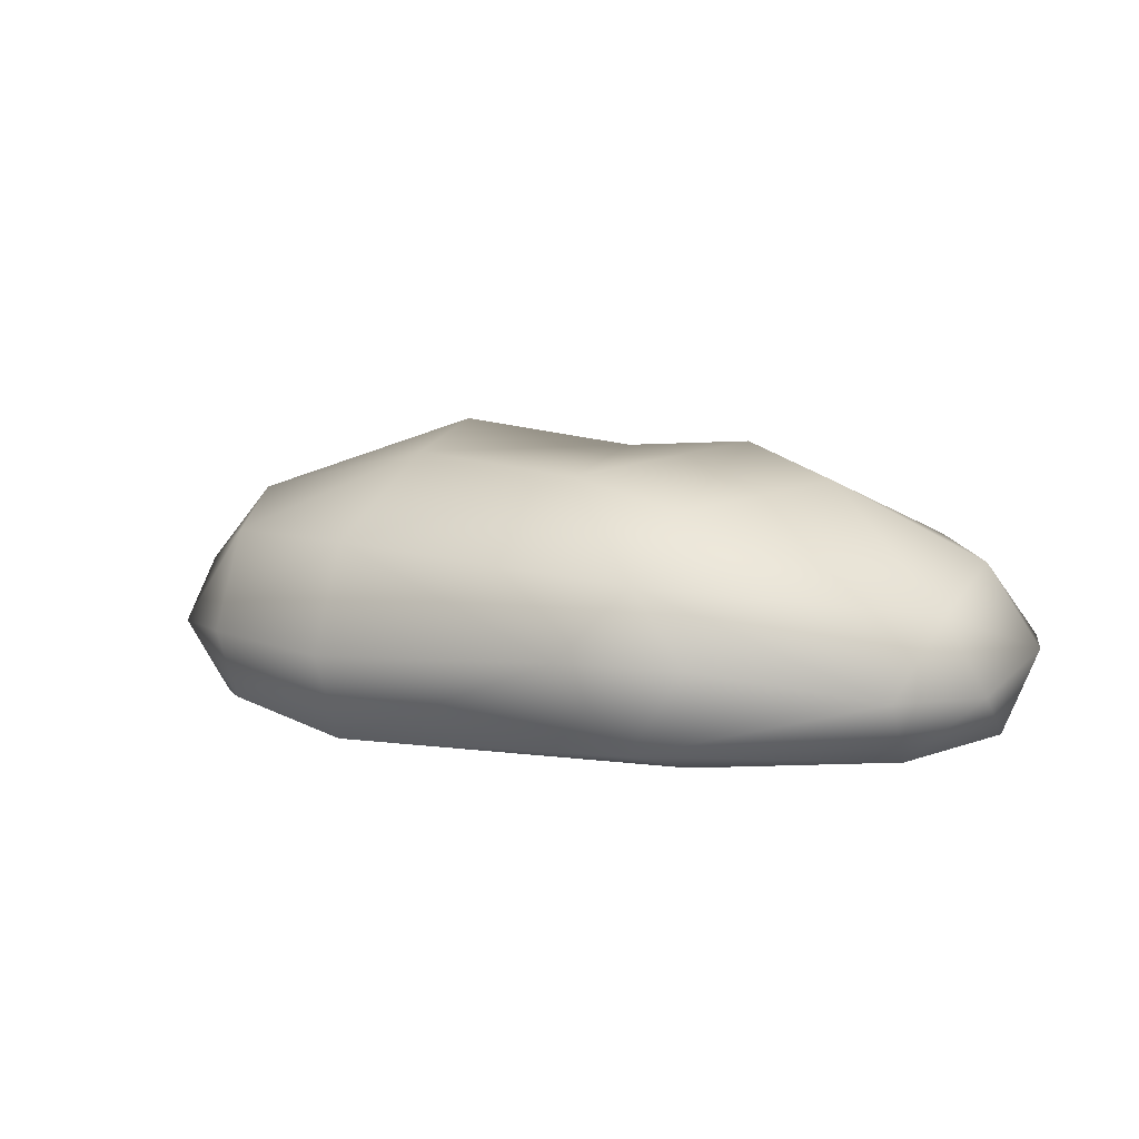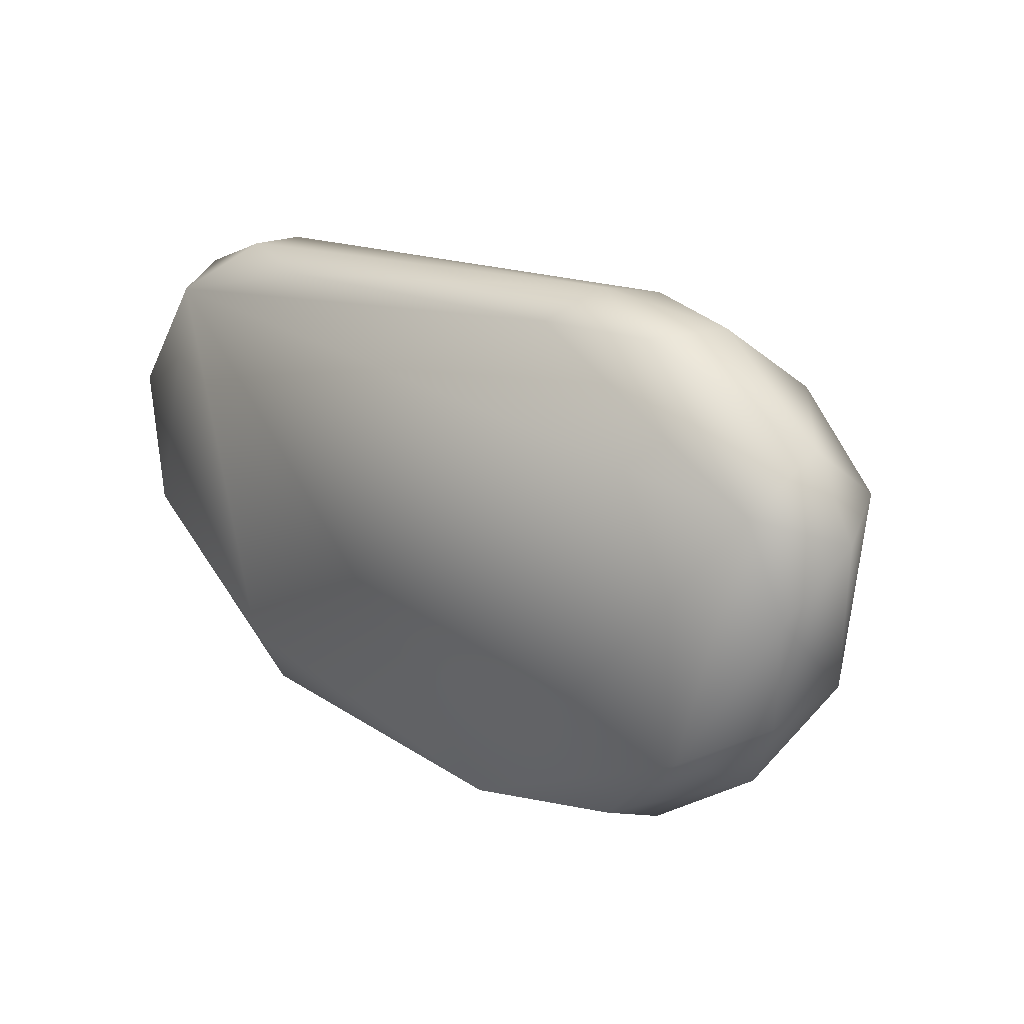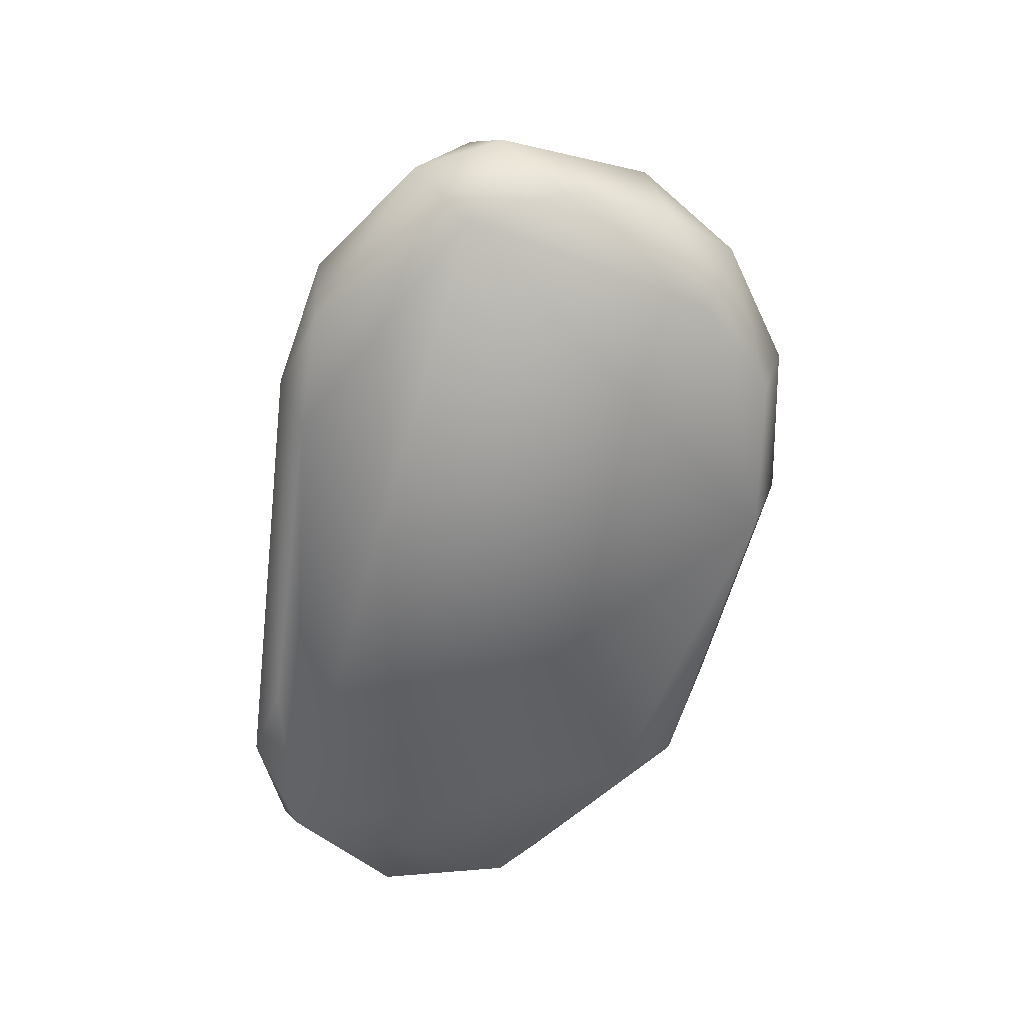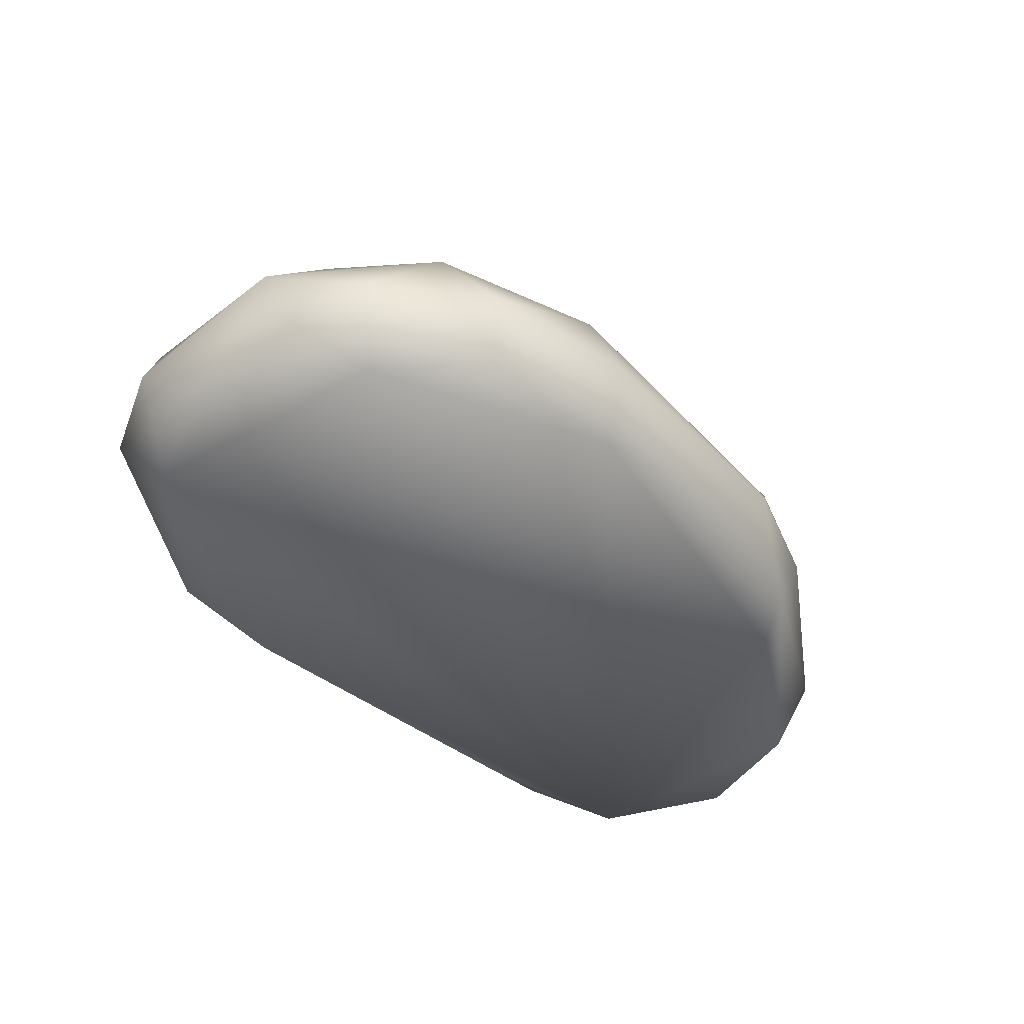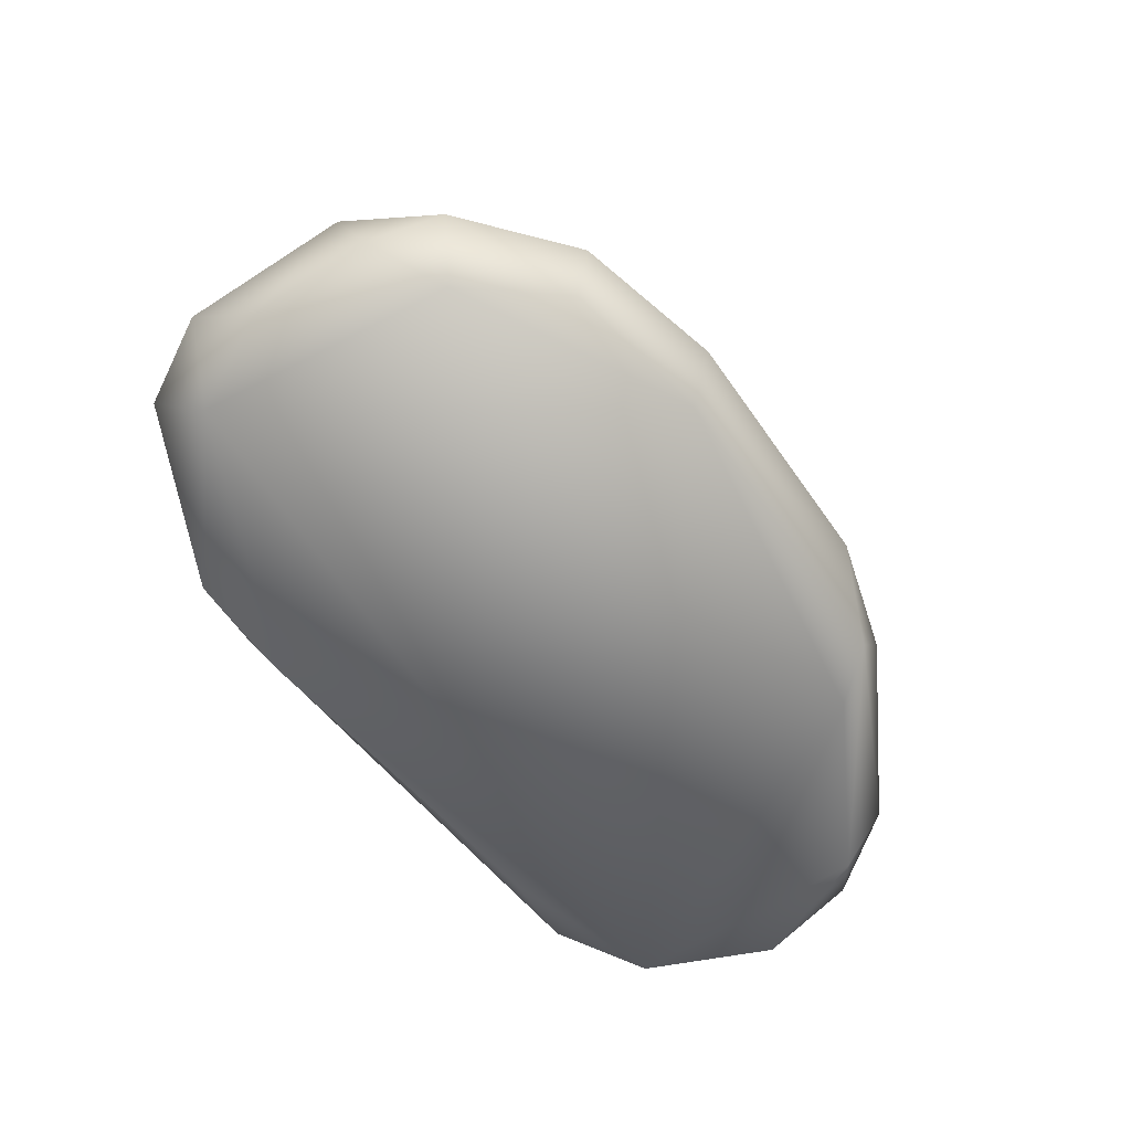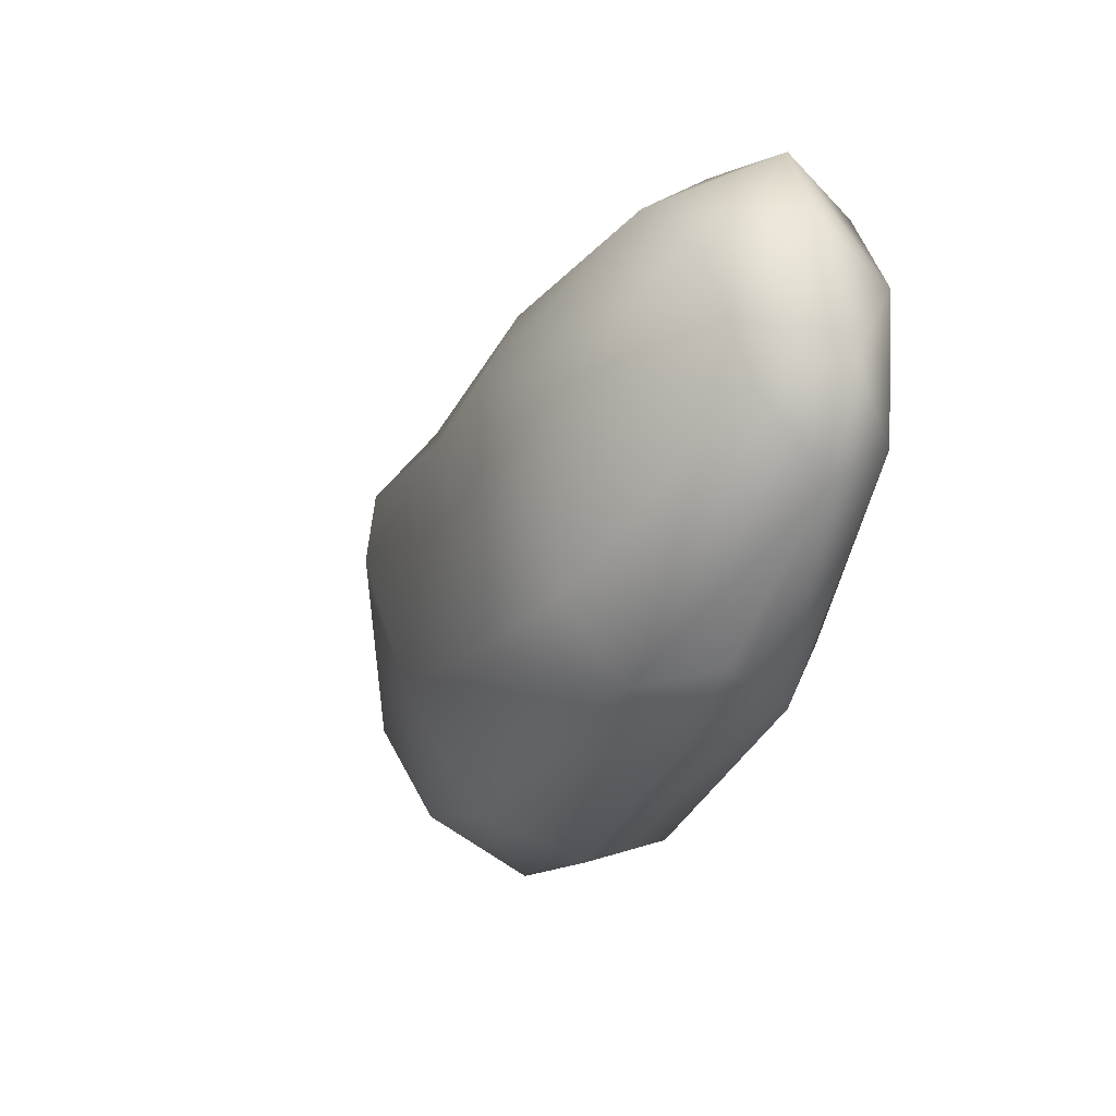
<metadata>
{"format":"obj","ext":"obj","renderer":"f3d","projection":"perspective","resolution":1024,"background":"white","views":[{"elev":7.4,"azim":-141.5,"up":"+Y"},{"elev":11.7,"azim":41.3,"up":"+Z"},{"elev":-60.7,"azim":86.1,"up":"+Y"},{"elev":-43.8,"azim":139.9,"up":"+Y"},{"elev":-62.8,"azim":134.9,"up":"+Y"},{"elev":-18.7,"azim":-110.8,"up":"+Z"}]}
</metadata>
<code>
o Loaf_of_Bread_Cube.004
v -0.1126 0.000801 0.07426
v -0.1304 0.00187 -0.005086
v -0.1307 0.03015 0.08176
v -0.1301 0.05785 0.04634
v -0.1388 0.04648 0.003351
v -0.07046 0.0567 -0.06338
v 0.03056 0.001147 -0.08409
v -0.07081 0.005812 -0.06488
v 0.03289 0.06409 -0.07988
v 0.1211 0.02882 -0.06718
v 0.135 0.002358 0.02273
v 0.1096 0.003446 -0.05825
v 0.1222 0.07715 0.01234
v 0.1122 0.06648 0.05239
v 0.09457 0.005825 0.07166
v 0.0583 0.000971 0.07484
v 0.07842 0.06781 0.06832
v 0.06599 0.04969 0.08074
v -0.02595 0.0738 0.06888
v -0.1 0.06258 0.07255
v -0.1449 0.03032 0.05544
v -0.1403 0.004607 0.03889
v -0.1493 0.02154 0.01107
v -0.1343 0.0223 -0.0192
v -0.08797 0.03274 -0.06023
v -0.0526 0.03385 -0.07776
v 0.03167 0.02914 -0.09332
v 0.07929 0.008581 -0.08229
v 0.08161 0.03163 -0.08921
v 0.1339 0.02059 -0.04564
v 0.1401 0.0465 -0.0368
v 0.1439 0.008862 -0.008796
v 0.1437 0.05575 0.02346
v 0.154 0.02884 0.0129
v 0.1445 0.02295 0.04121
v 0.1031 0.03523 0.07299
v 0.06471 0.02152 0.08432
v -0.08594 0.01192 0.09136
v -0.09115 0.03652 0.09211
v -0.05652 0.004235 0.08247
v -0.08016 0.000493 -0.04689
v 0.09104 0.06307 -0.06885
v -0.03331 0.086 -0.04422
v 0.03567 0.0905 -0.03853
v -0.07104 0.07694 -0.0387
v 0.1145 0.07389 -0.03367
v 0.05679 0.09861 0.00998
v 0.003072 0.09012 0.03393
v 0.06863 0.09237 0.0377
v -0.0888 0.08353 0.01954
v -0.04644 0.09348 0.03485
f 21 5 23
f 22 23 2
f 5 24 23
f 22 1 3 21
f 3 4 21
f 6 25 24
f 24 25 8
f 2 24 8
f 29 10 28
f 28 12 7
f 30 32 12
f 31 32 30
f 31 34 32
f 31 33 34
f 33 35 34
f 11 35 15
f 14 36 35
f 35 36 15
f 32 11 12
f 15 37 16
f 17 18 36
f 18 39 37
f 18 19 39
f 39 3 38
f 38 1 40
f 41 1 2
f 8 7 41
f 12 11 7
f 11 15 16
f 8 41 2
f 42 44 46
f 9 43 44
f 46 47 13
f 43 51 48
f 49 14 13
f 49 17 14
f 48 17 49
f 5 50 45
f 19 18 17
f 21 23 22
f 21 4 5
f 2 23 24
f 5 6 24
f 1 22 2
f 7 8 26 27
f 3 20 4
f 8 25 26
f 25 6 26
f 9 27 26 6
f 28 7 27 29
f 13 33 31 46
f 27 9 29
f 29 9 42
f 29 42 10
f 28 10 12
f 10 31 30
f 32 34 11
f 11 34 35
f 33 14 35
f 10 30 12
f 10 42 31
f 31 42 46
f 48 47 44 43
f 13 14 33
f 15 36 37
f 36 18 37
f 16 37 40
f 40 37 38
f 37 39 38
f 14 17 36
f 39 19 20
f 39 20 3
f 38 3 1
f 16 40 1
f 41 7 1
f 1 7 11
f 1 11 16
f 42 9 44
f 46 44 47
f 51 43 45 50
f 47 49 13
f 47 48 49
f 48 19 17
f 48 51 19
f 51 50 20
f 6 43 9
f 6 45 43
f 6 5 45
f 50 5 4
f 50 4 20
f 19 51 20

</code>
